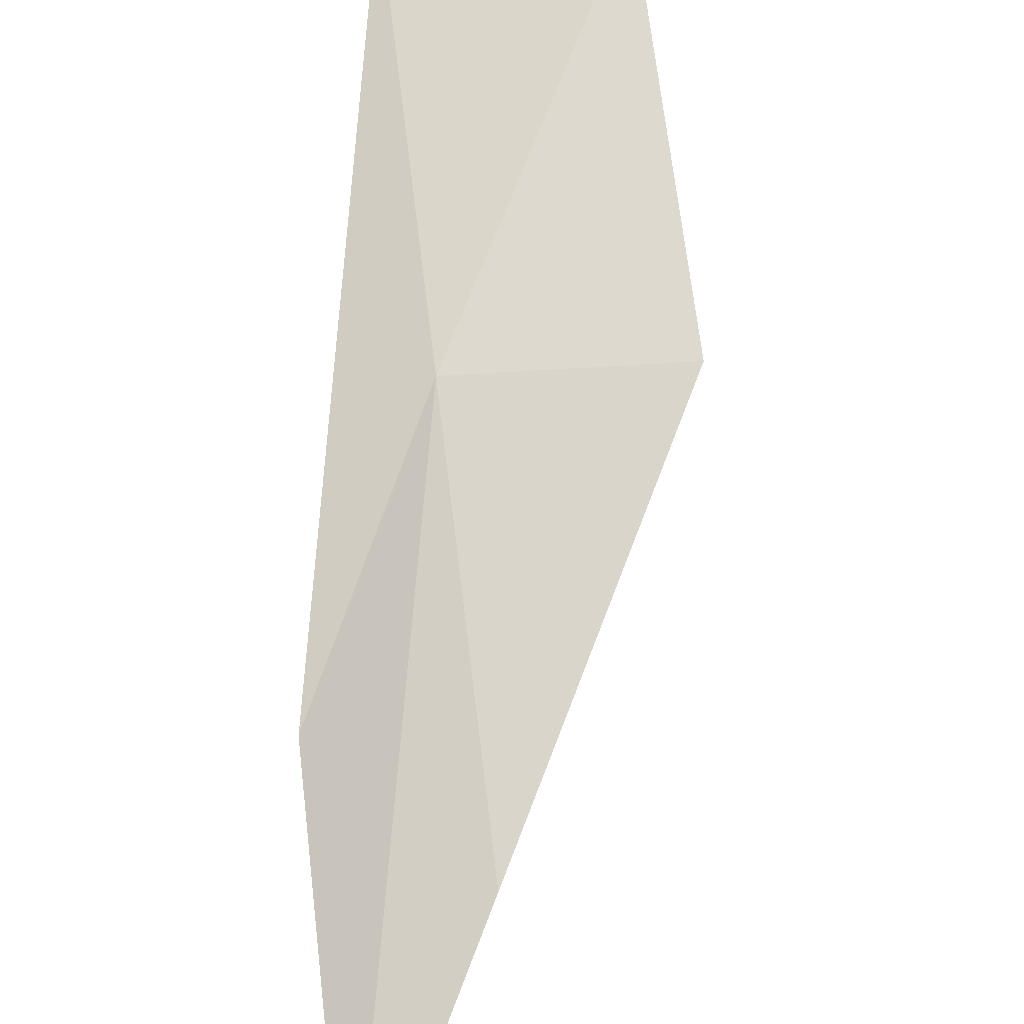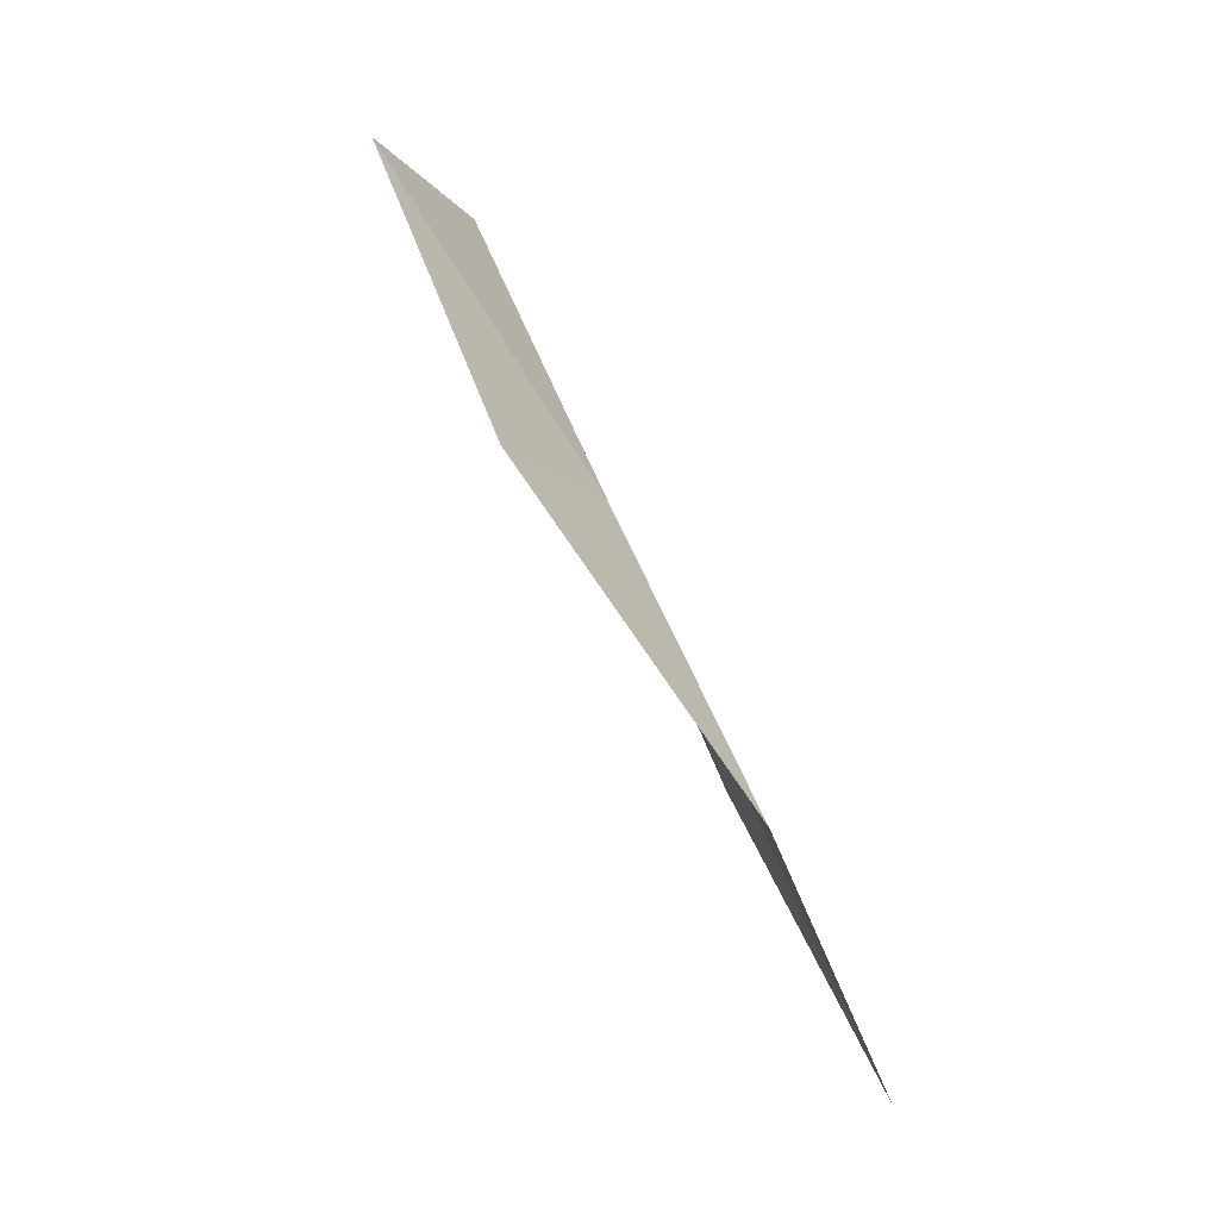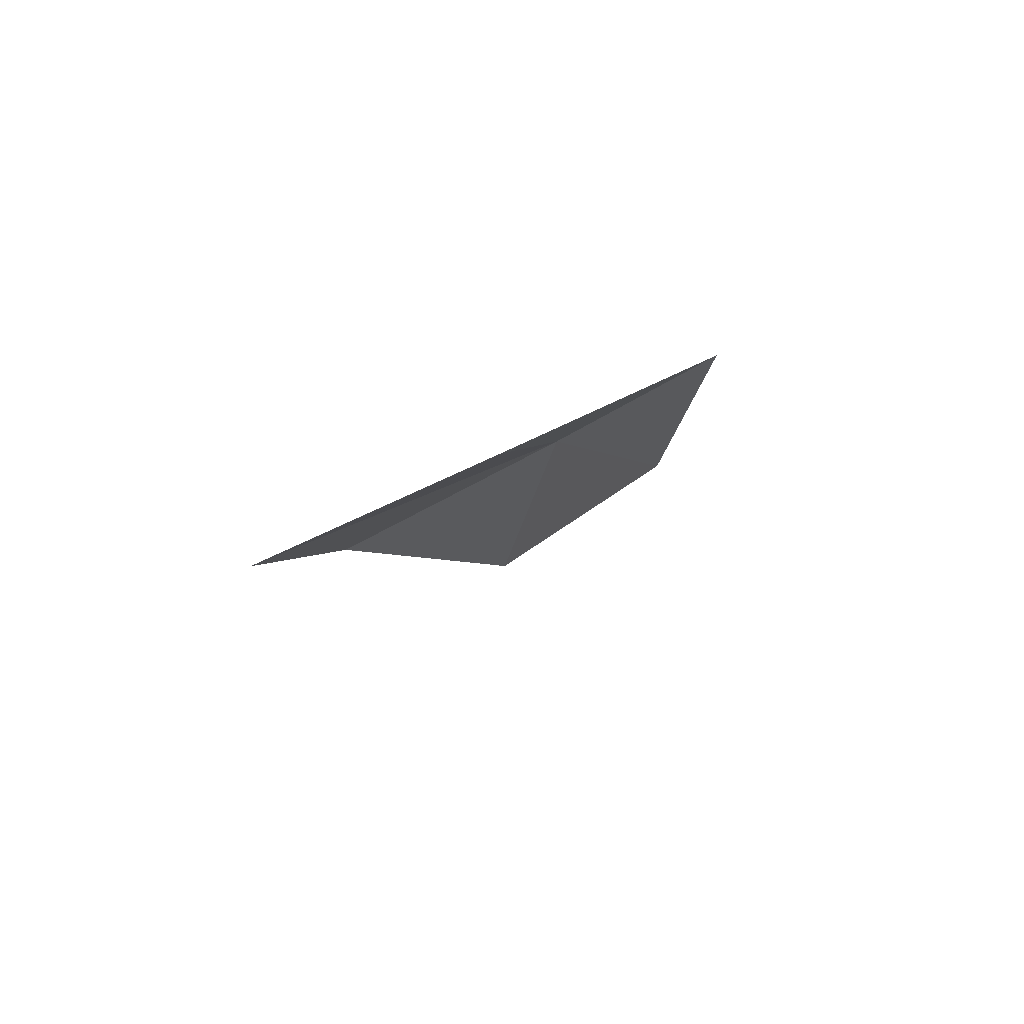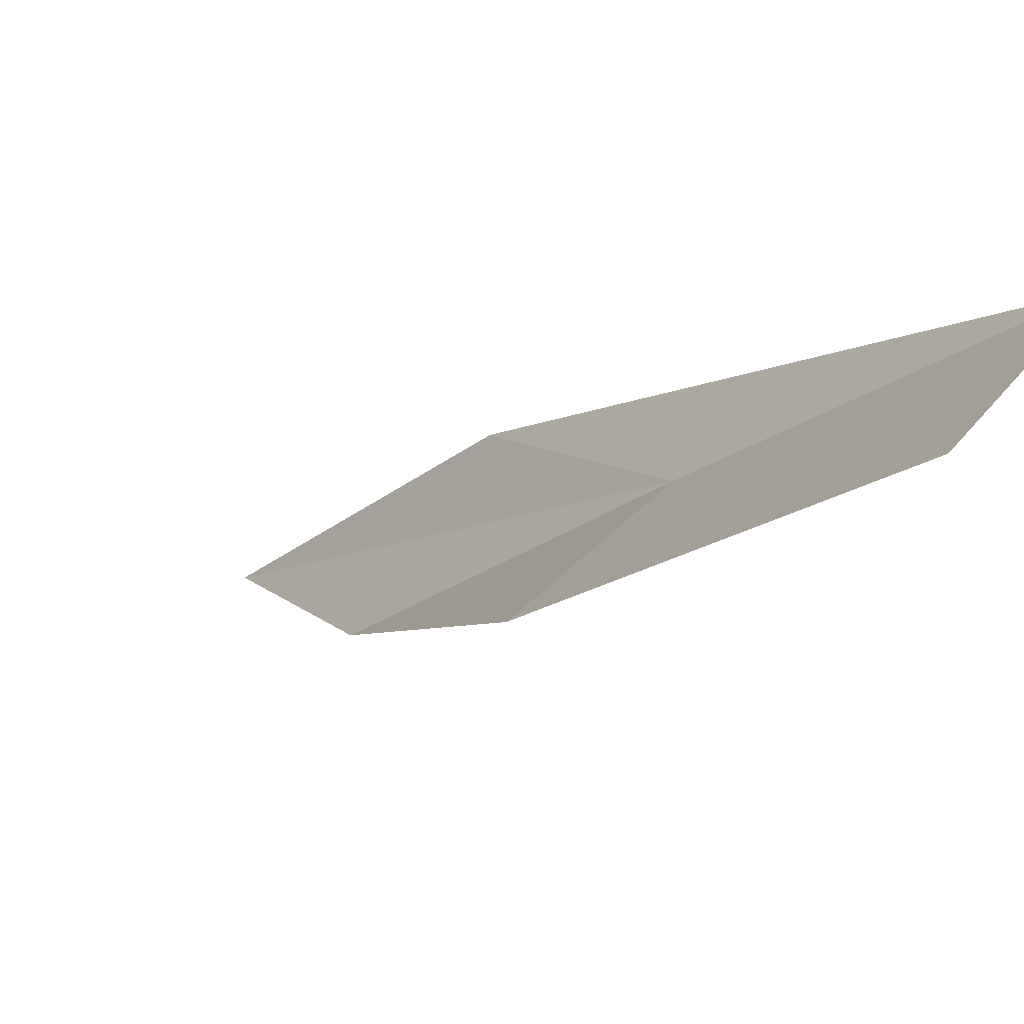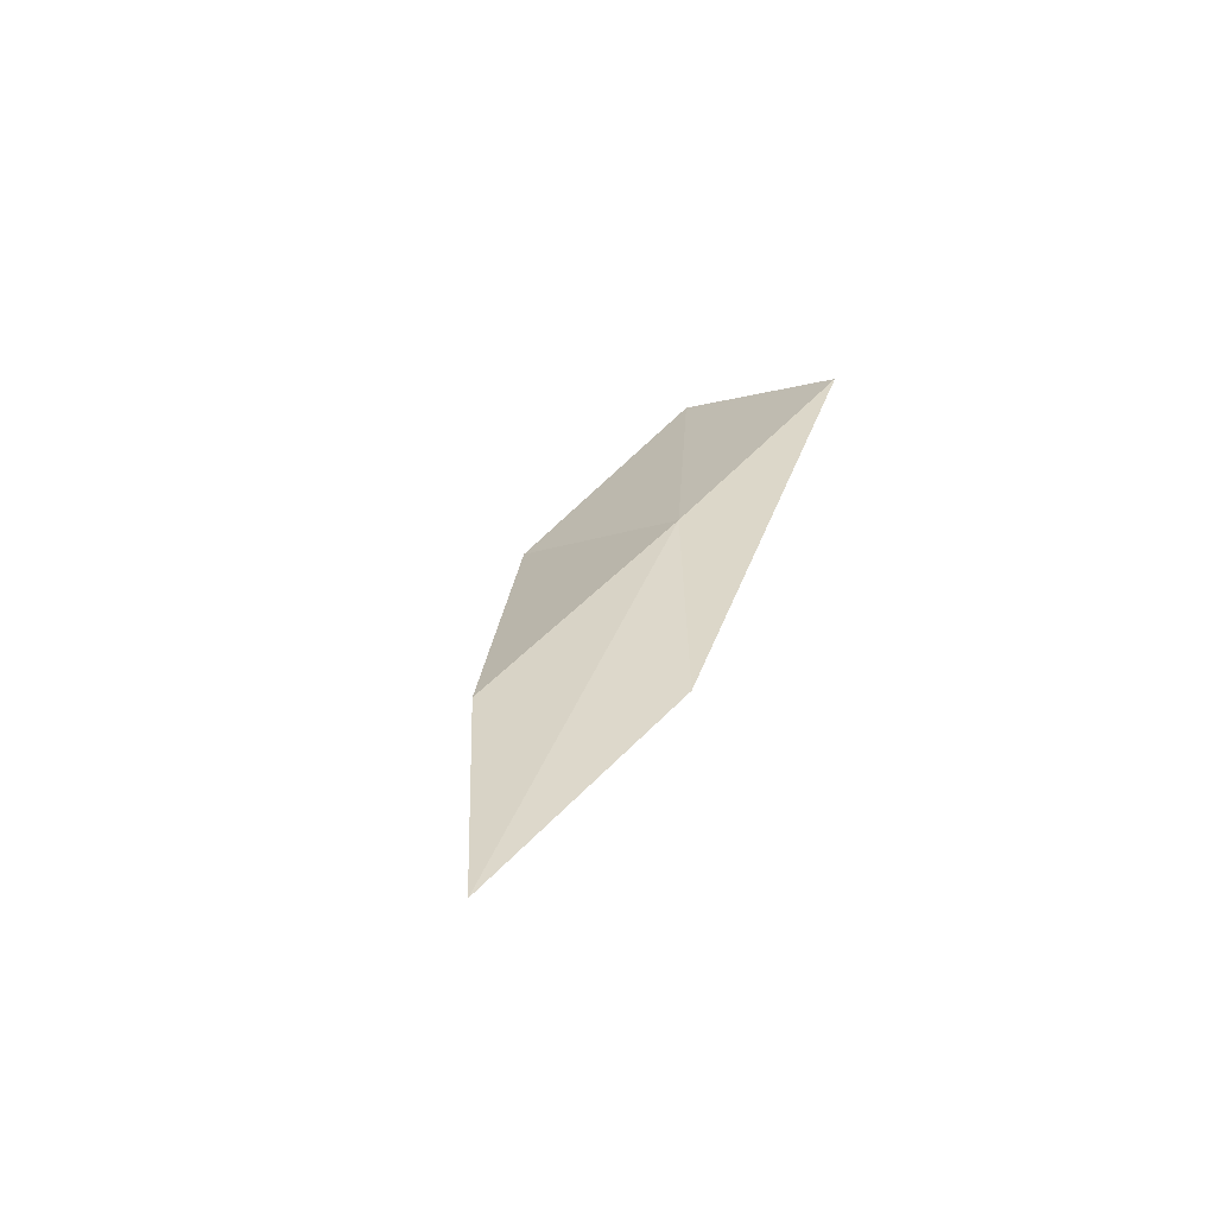
<metadata>
{"format":"obj","ext":"obj","renderer":"f3d","projection":"perspective","resolution":1024,"background":"white","views":[{"elev":39.1,"azim":-179.3,"up":"+Y"},{"elev":2.0,"azim":-53.5,"up":"+Z"},{"elev":-66.4,"azim":78.1,"up":"+Z"},{"elev":25.2,"azim":-41.3,"up":"+Y"},{"elev":-37.0,"azim":43.3,"up":"+Z"}]}
</metadata>
<code>
v -31.57 24.03 27.84
v -31.03 23.47 25.96
v -31.25 25.43 29.81
v -31.89 22.59 25.88
v -31.3 22.08 24.15
v -32.85 23.88 28.17
v -32.51 25.23 30.18
f 1 3 2
f 1 5 4
f 1 2 5
f 1 4 6
f 1 7 3
f 1 6 7

</code>
